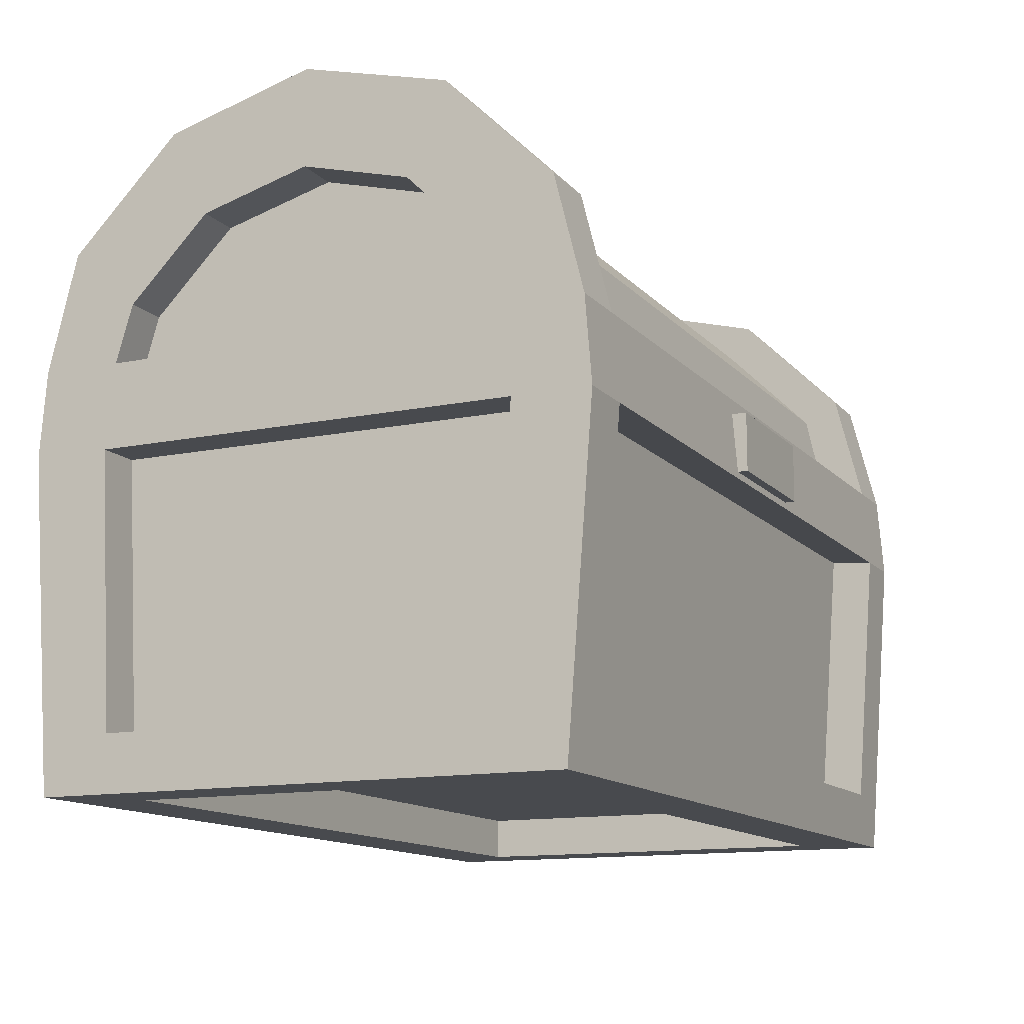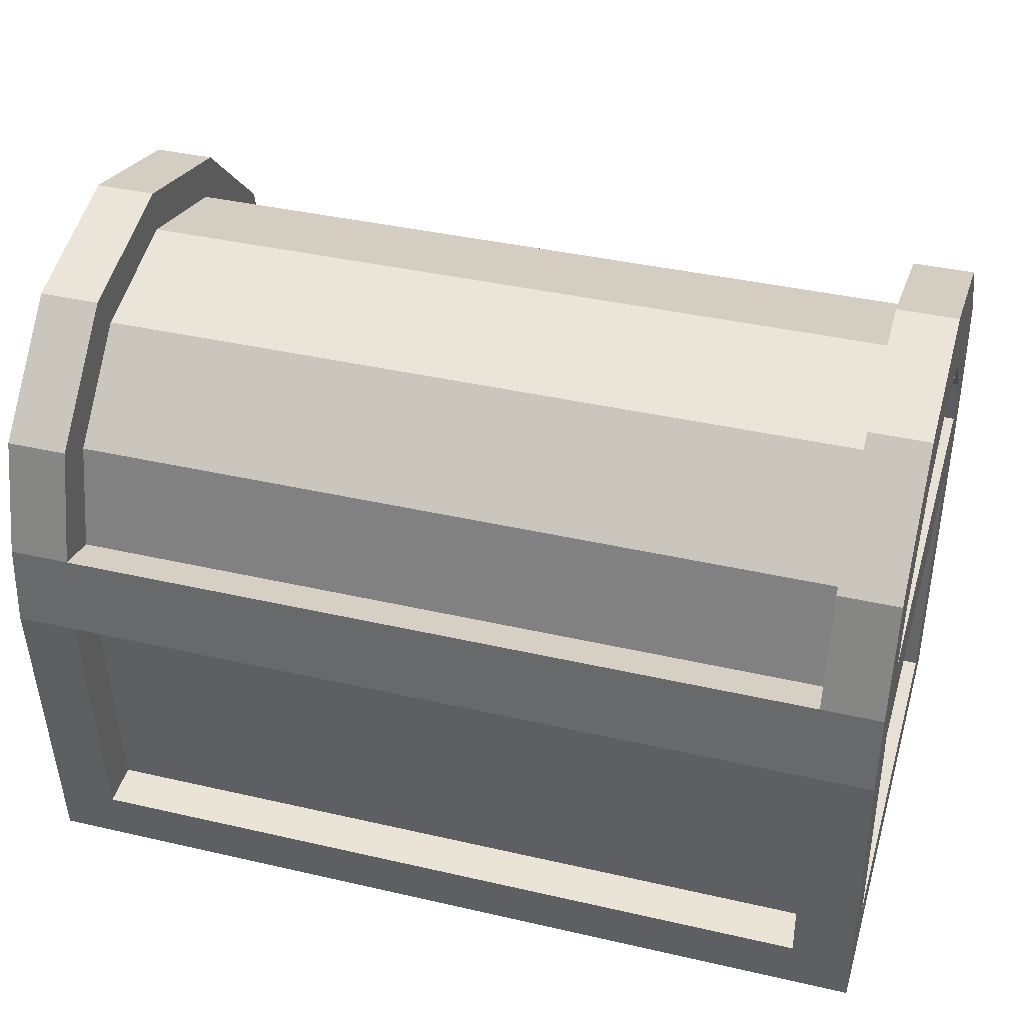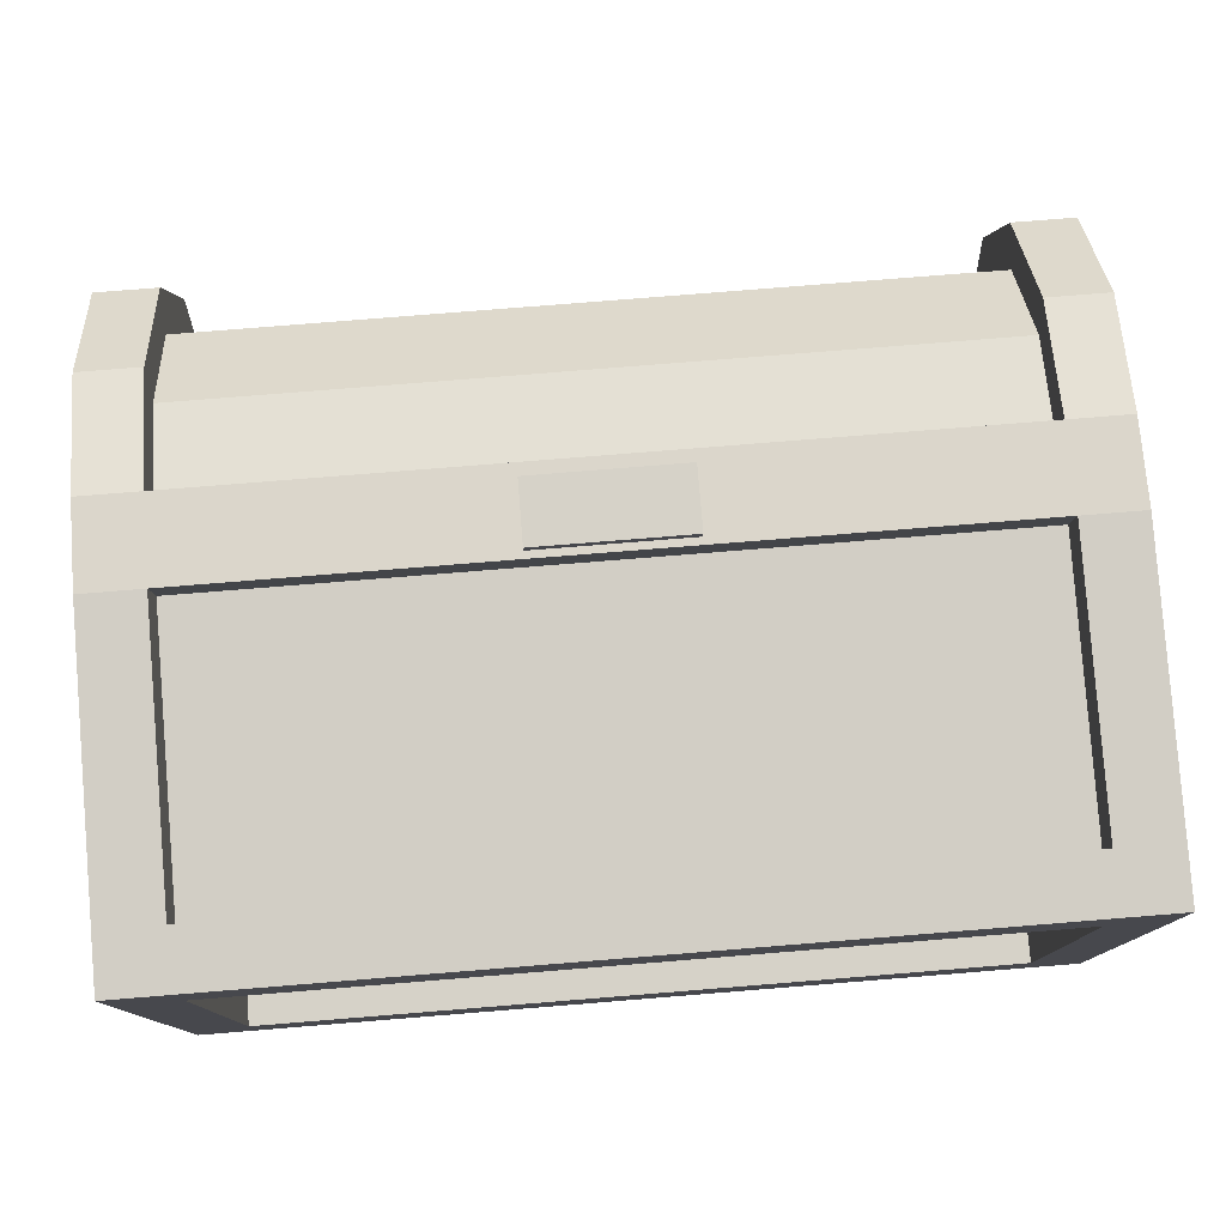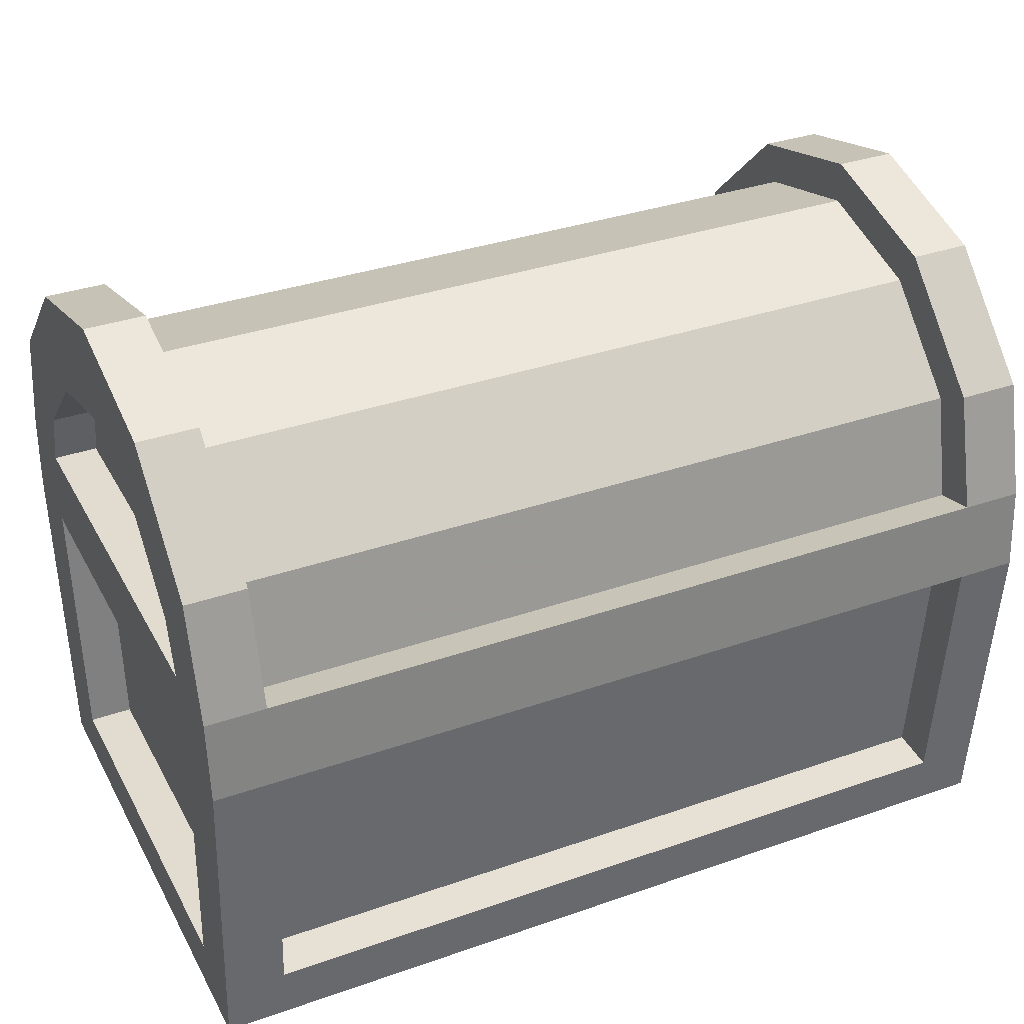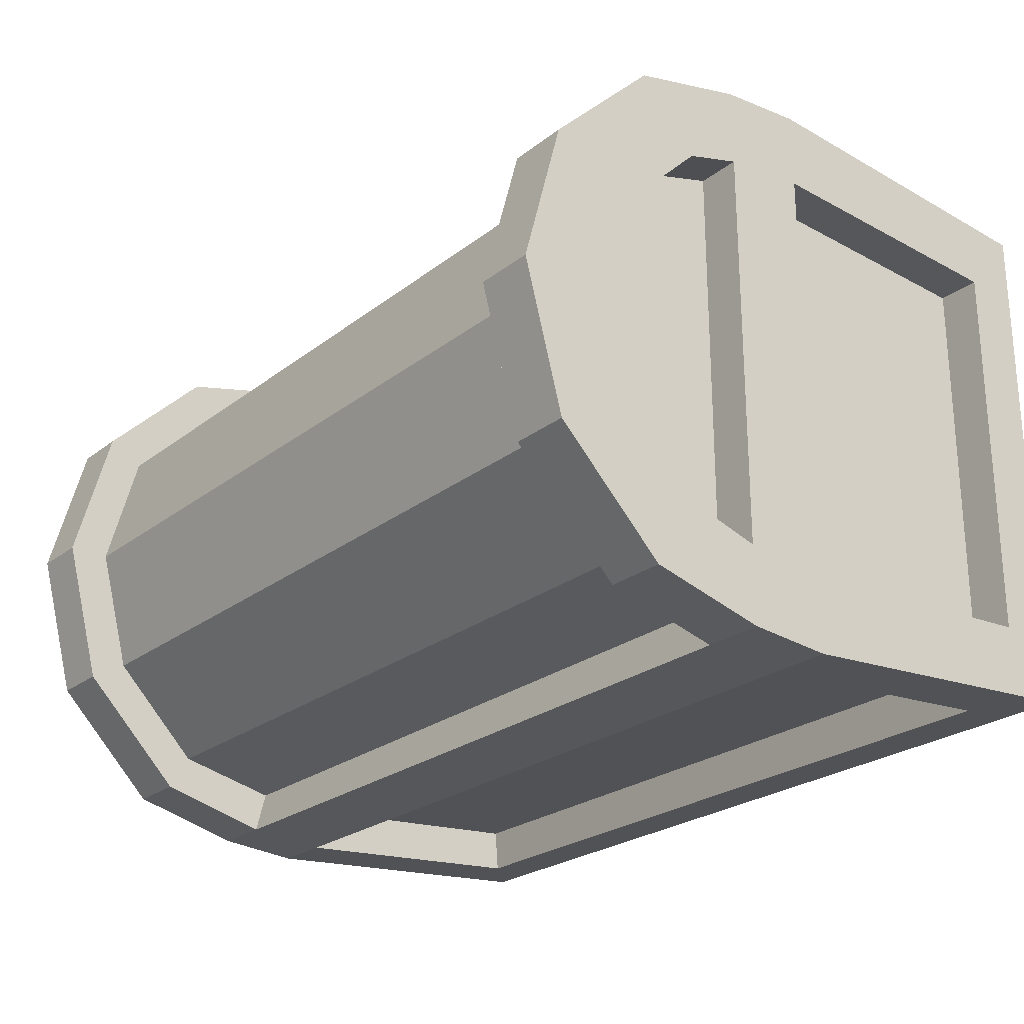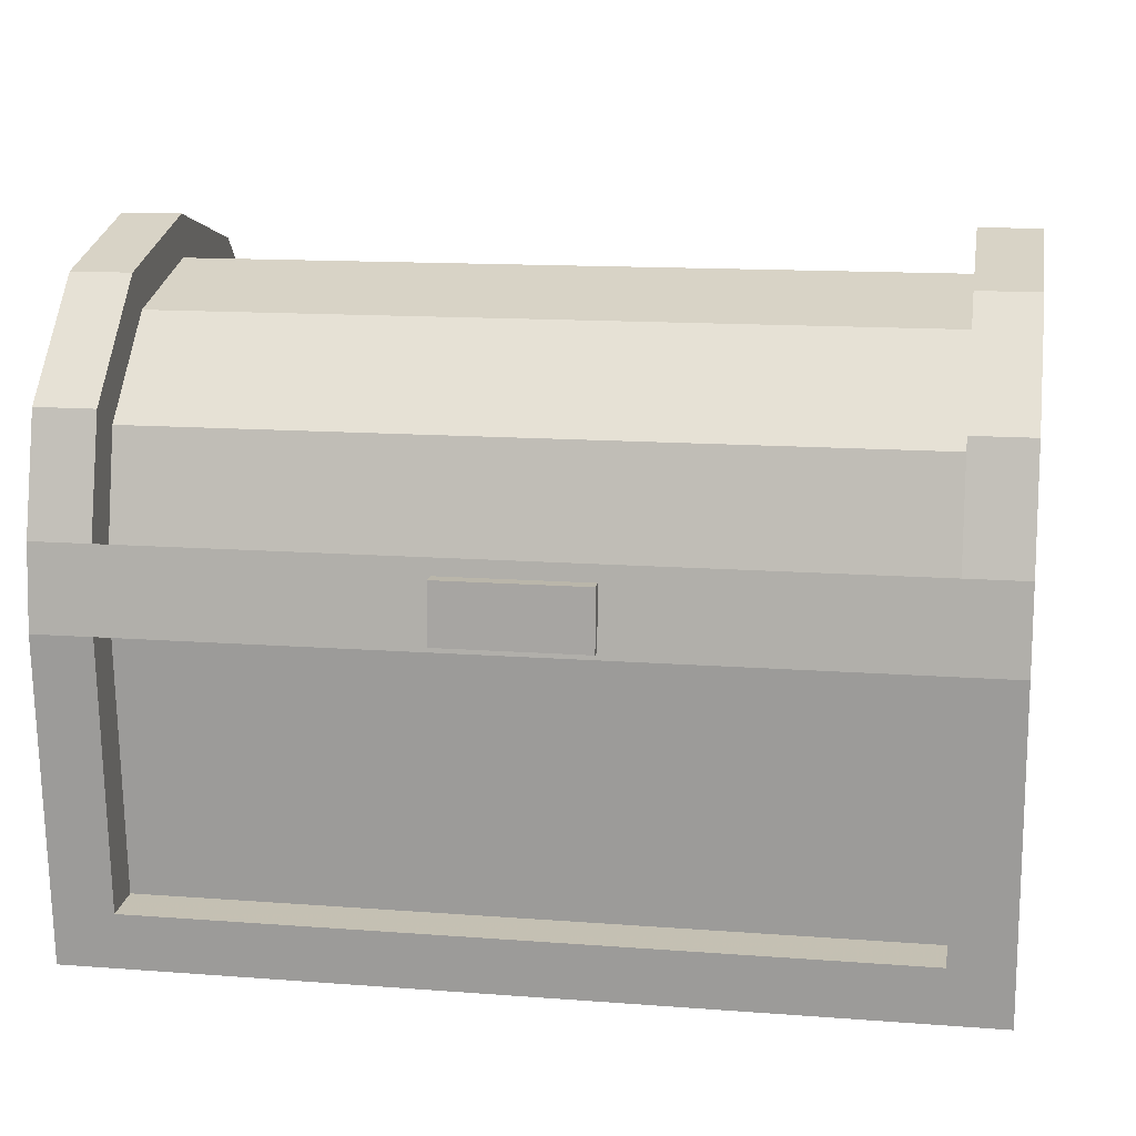
<metadata>
{"format":"obj","ext":"obj","renderer":"f3d","projection":"perspective","resolution":1024,"background":"white","views":[{"elev":-13.1,"azim":-64.6,"up":"+Y"},{"elev":39.0,"azim":-163.9,"up":"+Y"},{"elev":78.0,"azim":-4.6,"up":"+Z"},{"elev":34.5,"azim":154.9,"up":"+Y"},{"elev":-24.4,"azim":-128.6,"up":"+Z"},{"elev":13.8,"azim":9.6,"up":"+Y"}]}
</metadata>
<code>
v -0.25 1.845 1.02
v 0.25 1.845 1.02
v -0.25 2.05 1.02
v 0.25 2.05 1.02
v -0.25 2.05 0.9199
v 0.25 2.05 0.9199
v -0.25 1.845 0.9199
v 0.25 1.845 0.9199
v 1.5 2.866 -0.5
v 1.5 2.5 -0.866
v 1.5 2.5 0.866
v 1.5 2.866 0.5
v 1.5 3 -0
v -1.5 2.866 -0.5
v -1.5 2.5 -0.866
v -1.5 2.5 0.866
v -1.5 2.866 0.5
v -1.5 3 -0
v 1.5 2.568 -0.3685
v 1.5 2.298 -0.6382
v 1.5 2.667 -0
v 1.5 2.568 0.3685
v 1.5 2.298 0.6382
v -1.5 2.298 -0.6382
v -1.5 2.298 0.6382
v -1.5 2.568 0.3685
v -1.5 2.667 -0
v -1.5 2.568 -0.3685
v 1.5 1.821 -0.9871
v 1.5 2.106 -0.9648
v -1.5 2.106 -0.9648
v -1.5 1.821 -0.9871
v 1.5 2.106 0.9648
v 1.5 1.821 0.9871
v -1.5 1.821 0.9871
v -1.5 2.106 0.9648
v 1.5 2.105 0.6955
v 1.5 1.819 0.7246
v 1.5 1.819 -0.7246
v 1.5 2.105 -0.6955
v -1.5 2.105 -0.6955
v -1.5 1.819 -0.7246
v -1.5 1.819 0.7246
v -1.5 2.105 0.6955
v -1.294 2.5 0.866
v -1.294 2.106 0.9648
v -1.294 1.821 0.9871
v -1.294 1.821 -0.9871
v -1.294 2.106 -0.9648
v -1.294 2.5 -0.866
v -1.294 2.866 -0.5
v -1.294 3 -0
v -1.294 2.866 0.5
v 1.294 2.5 0.866
v 1.294 2.106 0.9648
v 1.294 1.821 0.9871
v 1.294 1.821 -0.9871
v 1.294 2.106 -0.9648
v 1.294 2.5 -0.866
v 1.294 2.866 -0.5
v 1.294 3 -0
v 1.294 2.866 0.5
v 1.5 0.7081 -0.9012
v 1.294 0.7081 -0.9012
v -1.294 0.7081 -0.9012
v -1.5 0.7081 -0.9012
v -1.5 0.7081 -0.6633
v -1.5 0.7081 0.6633
v -1.5 0.7081 0.9012
v -1.294 0.7081 0.9012
v 1.294 0.7081 0.9012
v 1.5 0.7081 0.9012
v 1.5 0.7081 0.6633
v 1.5 0.7081 -0.6633
v -1.294 0.7081 -0.6633
v 1.294 0.7081 -0.6633
v -1.294 0.7081 0.6633
v 1.294 0.7081 0.6633
v 1.5 0.8984 -0.9159
v 1.5 0.8982 -0.6738
v 1.5 0.8982 0.6738
v 1.5 0.8984 0.9159
v 1.294 0.8984 0.9159
v -1.294 0.8984 0.9159
v -1.5 0.8984 0.9159
v -1.5 0.8982 0.6738
v -1.5 0.8982 -0.6738
v -1.5 0.8984 -0.9159
v -1.294 0.8984 -0.9159
v 1.294 0.8984 -0.9159
v 1.35 2.568 -0.3685
v 1.35 2.298 -0.6382
v 1.35 2.667 -0
v 1.35 2.568 0.3685
v 1.35 2.298 0.6382
v 1.35 2.105 0.6955
v 1.35 2.105 -0.6955
v -1.35 2.105 -0.6955
v -1.35 2.298 -0.6382
v -1.35 2.105 0.6955
v -1.35 2.298 0.6382
v -1.35 2.568 0.3685
v -1.35 2.667 -0
v -1.35 2.568 -0.3685
v 1.294 2.429 0.7399
v 1.294 2.069 0.8189
v -1.294 2.429 0.7399
v -1.294 2.069 0.8189
v 1.294 2.069 -0.8189
v 1.294 2.429 -0.7399
v -1.294 2.069 -0.8189
v -1.294 2.429 -0.7399
v 1.294 2.74 -0.4274
v -1.294 2.74 -0.4274
v 1.294 2.855 -0
v -1.294 2.855 -0
v 1.294 2.74 0.4274
v -1.294 2.74 0.4274
v -1.294 0.8585 -0.6633
v 1.294 0.8585 -0.6633
v 1.294 0.8585 0.6633
v -1.294 0.8585 0.6633
v 1.35 1.819 0.7246
v 1.35 1.819 -0.7246
v 1.35 0.8982 0.6738
v 1.35 0.8982 -0.6738
v 1.294 0.9099 0.766
v -1.294 0.9099 0.766
v 1.294 1.832 0.8371
v -1.294 1.832 0.8371
v -1.35 1.819 -0.7246
v -1.35 1.819 0.7246
v -1.35 0.8982 -0.6738
v -1.35 0.8982 0.6738
v 1.294 0.9099 -0.766
v 1.294 1.832 -0.8371
v -1.294 0.9099 -0.766
v -1.294 1.832 -0.8371
g Group22540
f 1 2 4 3
f 3 4 6 5
f 5 6 8 7
f 7 8 2 1
f 2 8 6 4
f 7 1 3 5
g Group599
f 9 10 59 60
f 11 12 62 54
f 12 13 61 62
f 13 9 60 61
f 10 9 19 20
f 9 13 21 19
f 13 12 22 21
f 12 11 23 22
f 16 17 26 25
f 17 18 27 26
f 18 14 28 27
f 14 15 24 28
f 29 30 40 39
f 30 29 57 58
f 31 32 42 41
f 33 34 38 37
f 34 33 55 56
f 35 36 44 43
f 37 38 39 40
f 41 42 43 44
f 10 30 58 59
f 90 79 63 64
f 71 72 82 83
f 33 11 54 55
g Group22555
f 94 91 93
g Group599
f 86 87 67 68
f 11 33 37 23
f 81 82 72 73
f 74 63 79 80
f 30 10 20 40
f 15 31 41 24
f 87 88 66 67
f 68 69 85 86
f 36 16 25 44
f 80 81 73 74
g Group22555
f 104 102 103
g Group599
f 46 45 16 36
f 47 46 36 35
f 69 70 84 85
f 88 89 65 66
f 49 48 32 31
f 50 49 31 15
f 51 50 15 14
f 52 51 14 18
f 53 52 18 17
f 45 53 17 16
g Group22555
f 106 105 107 108
g Group599
f 56 55 46 47
f 70 71 83 84
f 89 90 64 65
f 58 57 48 49
g Group22555
f 110 109 111 112
f 113 110 112 114
f 115 113 114 116
f 117 115 116 118
f 105 117 118 107
g Group599
f 78 73 72 71
f 68 77 70 69
f 77 78 71 70
f 65 75 67 66
f 64 76 75 65
f 64 63 74 76
f 67 75 77 68
g Group22555
f 119 120 121 122
g Group599
f 76 74 73 78
f 80 79 29 39
g Group22555
f 124 123 125 126
g Group599
f 34 82 81 38
f 83 82 34 56
g Group22555
f 128 127 129 130
g Group599
f 85 84 47 35
f 86 85 35 43
g Group22555
f 132 131 133 134
g Group599
f 32 88 87 42
f 48 89 88 32
g Group22555
f 136 135 137 138
g Group599
f 29 79 90 57
f 20 19 91 92
f 19 21 93 91
f 21 22 94 93
f 22 23 95 94
f 23 37 96 95
g Group22555
f 37 40 97 96
g Group599
f 40 20 92 97
f 24 41 98 99
f 41 44 100 98
f 44 25 101 100
f 25 26 102 101
f 26 27 103 102
f 27 28 104 103
f 28 24 99 104
f 55 54 105 106
f 45 46 108 107
f 46 55 106 108
f 59 58 109 110
f 58 49 111 109
f 49 50 112 111
f 60 59 110 113
f 50 51 114 112
f 61 60 113 115
f 51 52 116 114
f 62 61 115 117
f 52 53 118 116
f 54 62 117 105
f 53 45 107 118
f 75 76 120 119
f 76 78 121 120
f 78 77 122 121
f 77 75 119 122
f 39 38 123 124
f 38 81 125 123
f 81 80 126 125
f 80 39 124 126
g Group22555
f 84 83 127 128
g Group599
f 83 56 129 127
f 56 47 130 129
f 47 84 128 130
f 43 42 131 132
f 42 87 133 131
f 87 86 134 133
f 86 43 132 134
f 57 90 135 136
f 90 89 137 135
f 89 48 138 137
f 48 57 136 138
g Group22555
f 92 91 94 95
f 92 95 96 97
f 99 98 100 101
f 99 101 102 104

</code>
